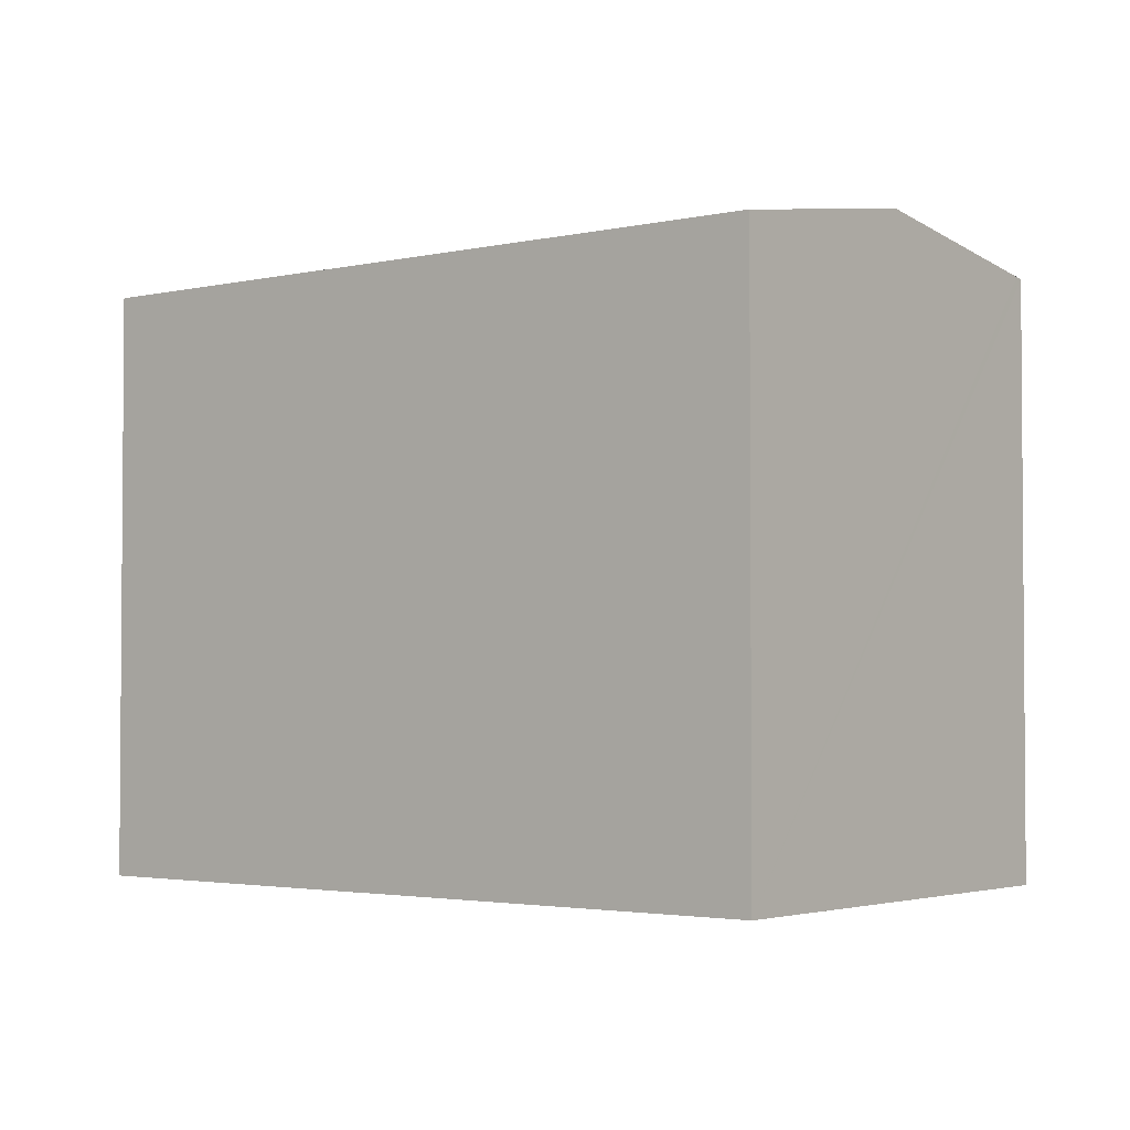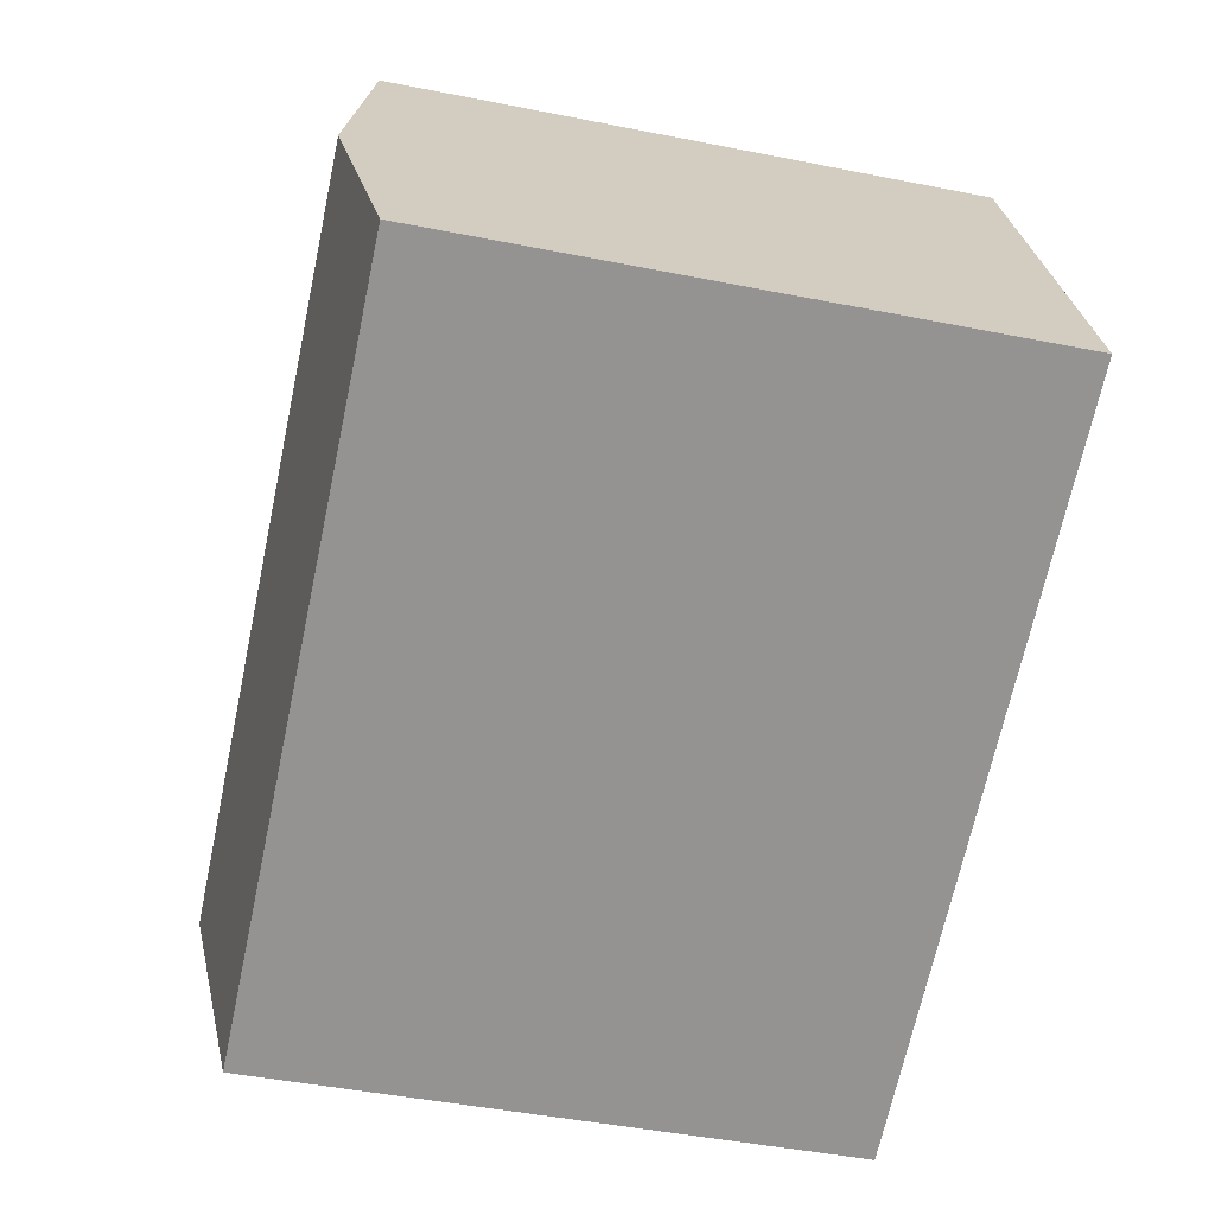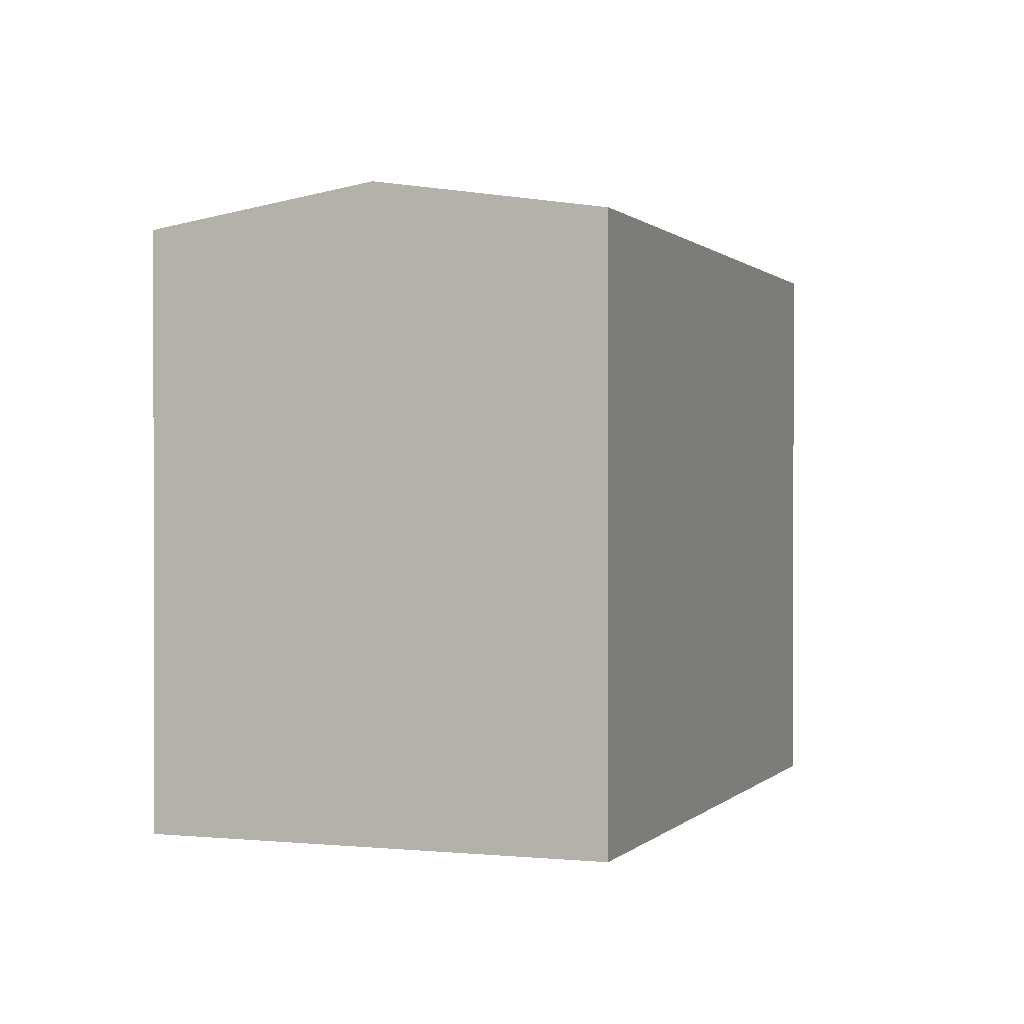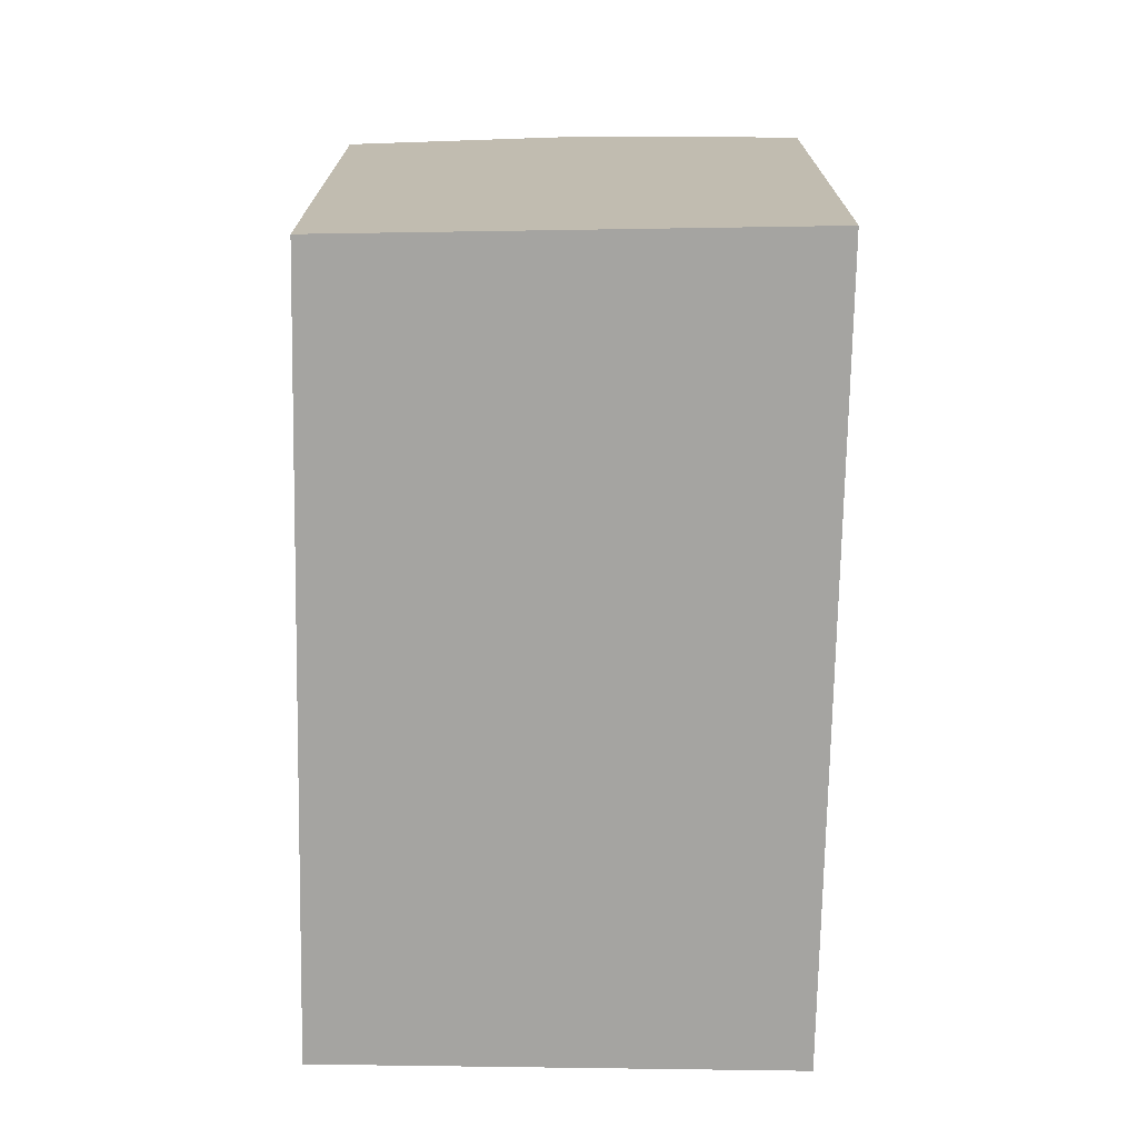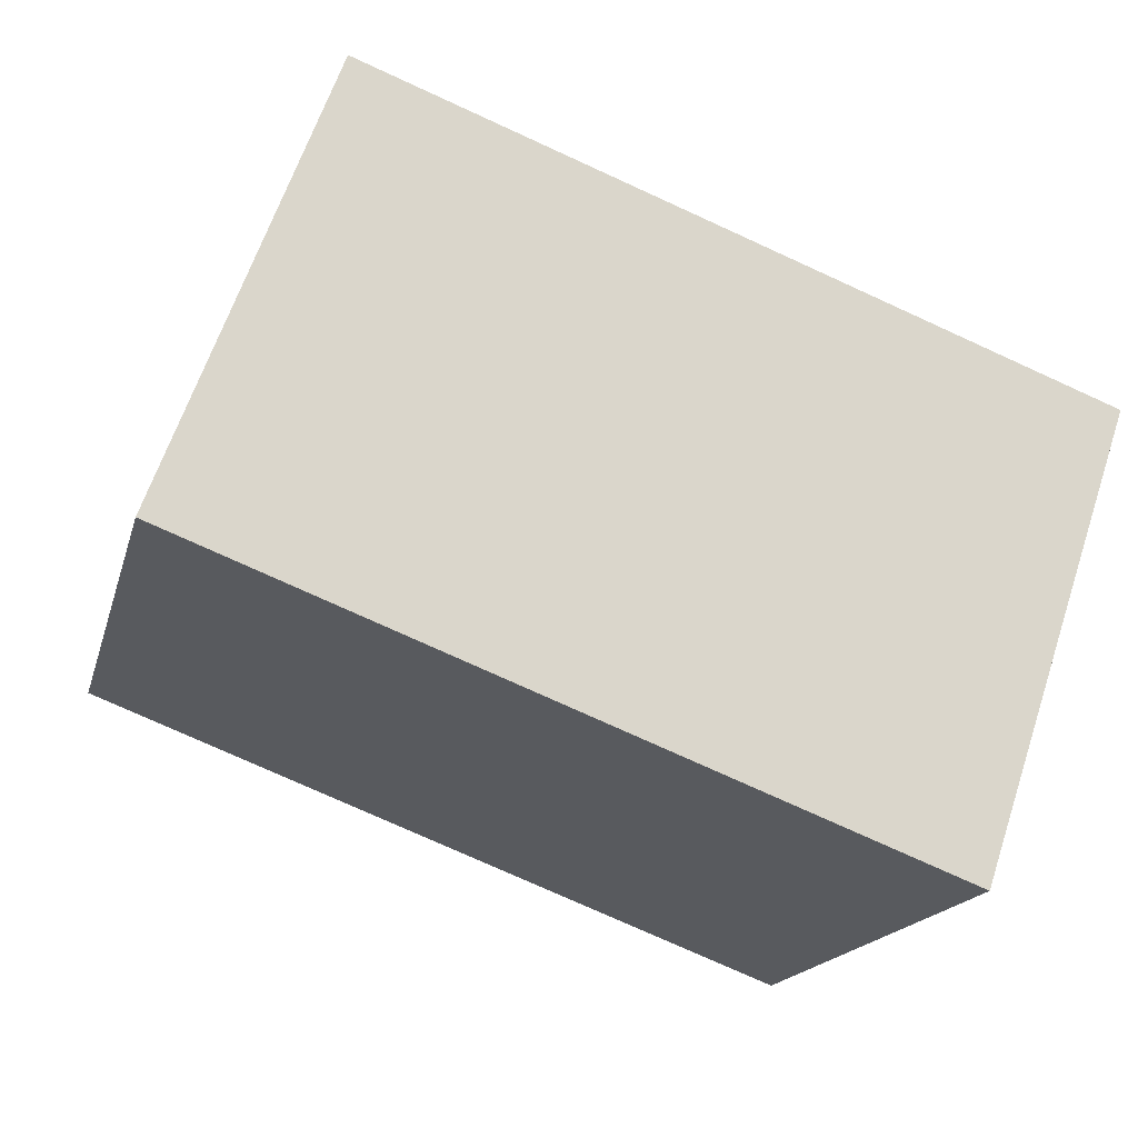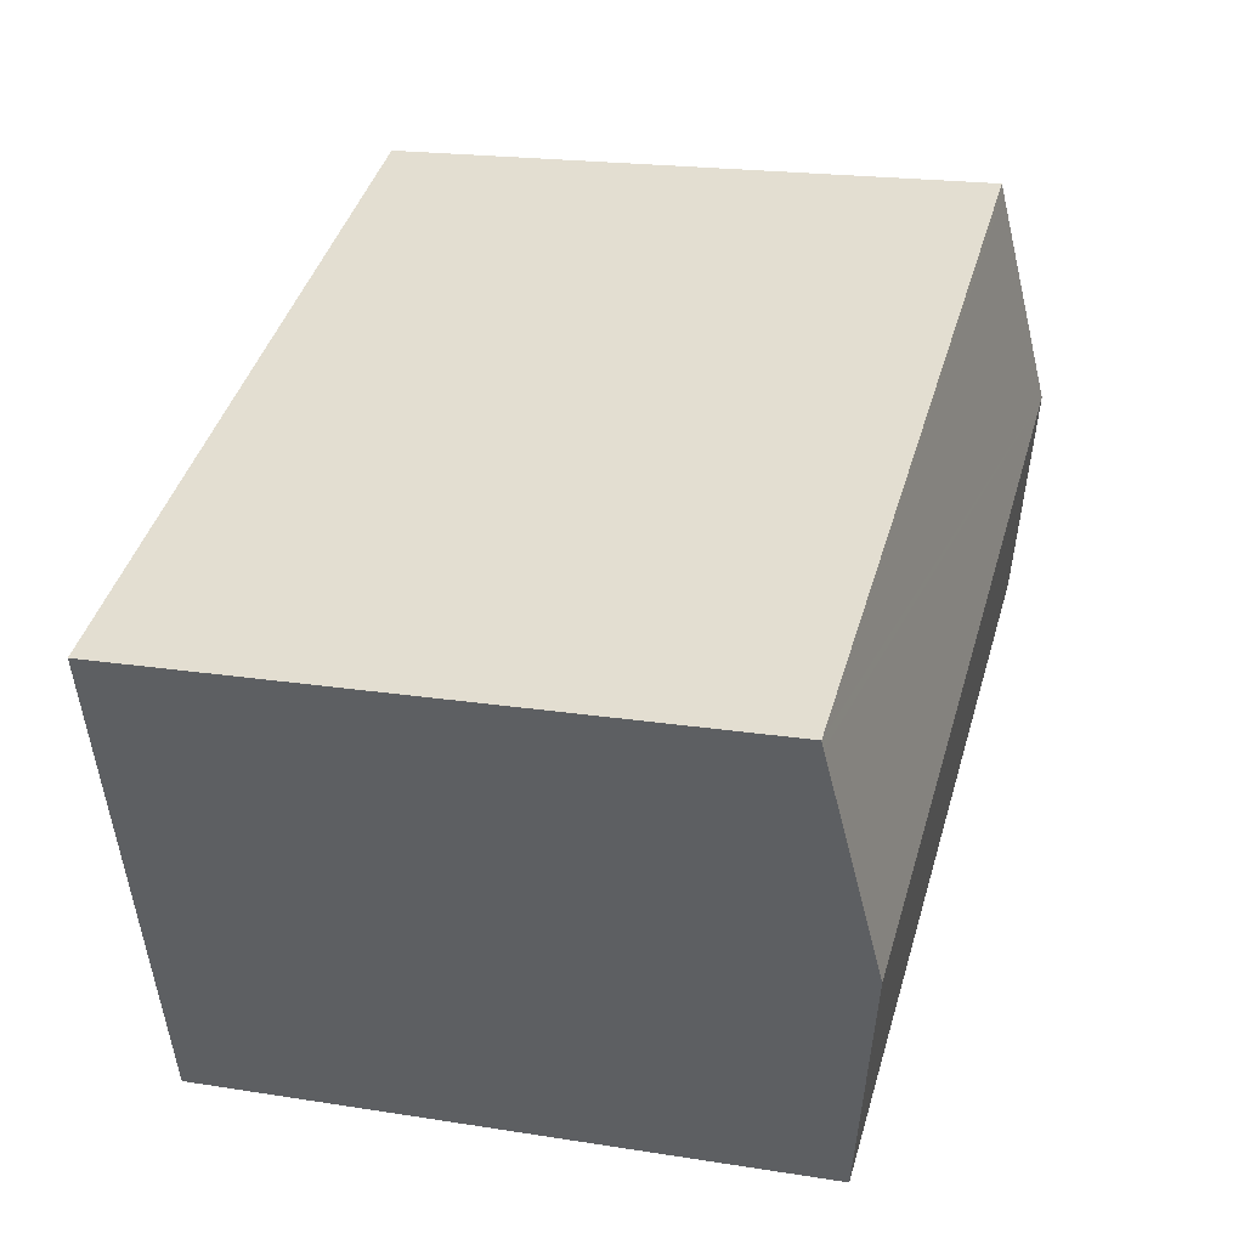
<metadata>
{"format":"obj","ext":"obj","renderer":"f3d","projection":"perspective","resolution":1024,"background":"white","views":[{"elev":-2.7,"azim":-120.8,"up":"+Y"},{"elev":-46.3,"azim":-102.8,"up":"+Z"},{"elev":0.4,"azim":130.1,"up":"+Y"},{"elev":-73.3,"azim":109.5,"up":"+Y"},{"elev":-17.1,"azim":-13.8,"up":"+Z"},{"elev":19.7,"azim":106.5,"up":"+Z"}]}
</metadata>
<code>
v  20.03 13.5 3.911
v  3.646 13.54 9.833
v  3.712 13.51 10.01
v  1.86 14.32 5.016
v  19.97 13.53 3.725
v  18.31 14.32 -1.197
v  16.3 13.51 -6.159
v  16.6 13.51 -6.27
v  0 13.51 8.271e-16
v  16.6 3.839e-16 -6.27
v  0 0 0
v  16.3 3.771e-16 -6.159
v  3.712 -6.129e-16 10.01
v  1.86 -3.071e-16 5.016
v  3.646 -6.021e-16 9.833
v  20.03 -2.395e-16 3.911
v  19.97 -2.281e-16 3.725
v  18.31 7.33e-17 -1.197
g defaultobject
f 1 2 3
f 2 1 4
f 4 1 5
f 4 5 6
f 7 6 8
f 6 7 4
f 4 7 9
f 10 7 8
f 7 10 9
f 9 10 11
f 11 10 12
f 11 4 9
f 4 11 2
f 2 11 3
f 3 11 13
f 13 11 14
f 13 14 15
f 13 1 3
f 1 13 16
f 16 5 1
f 5 16 6
f 6 16 8
f 8 16 17
f 8 17 10
f 10 17 18
f 15 16 13
f 16 15 14
f 16 14 11
f 16 11 12
f 16 12 17
f 17 12 18
f 18 12 10

</code>
